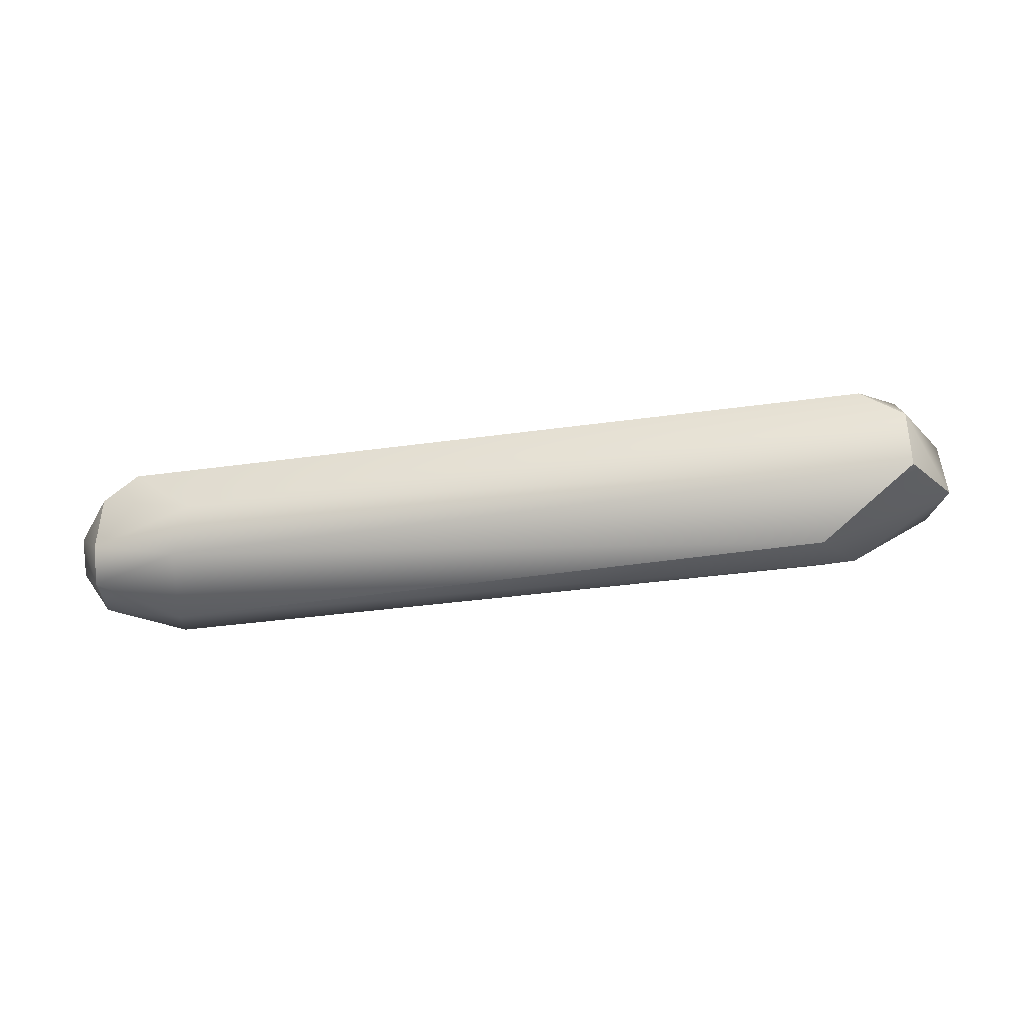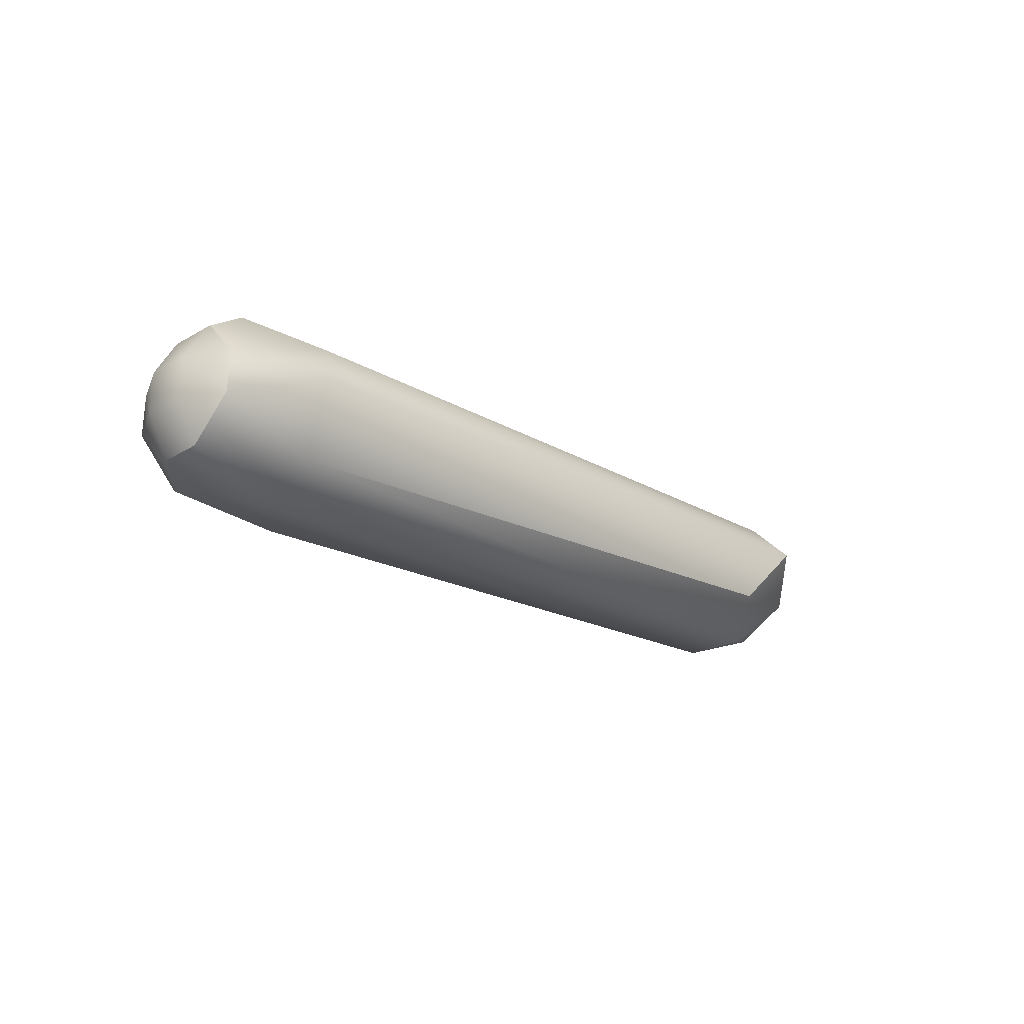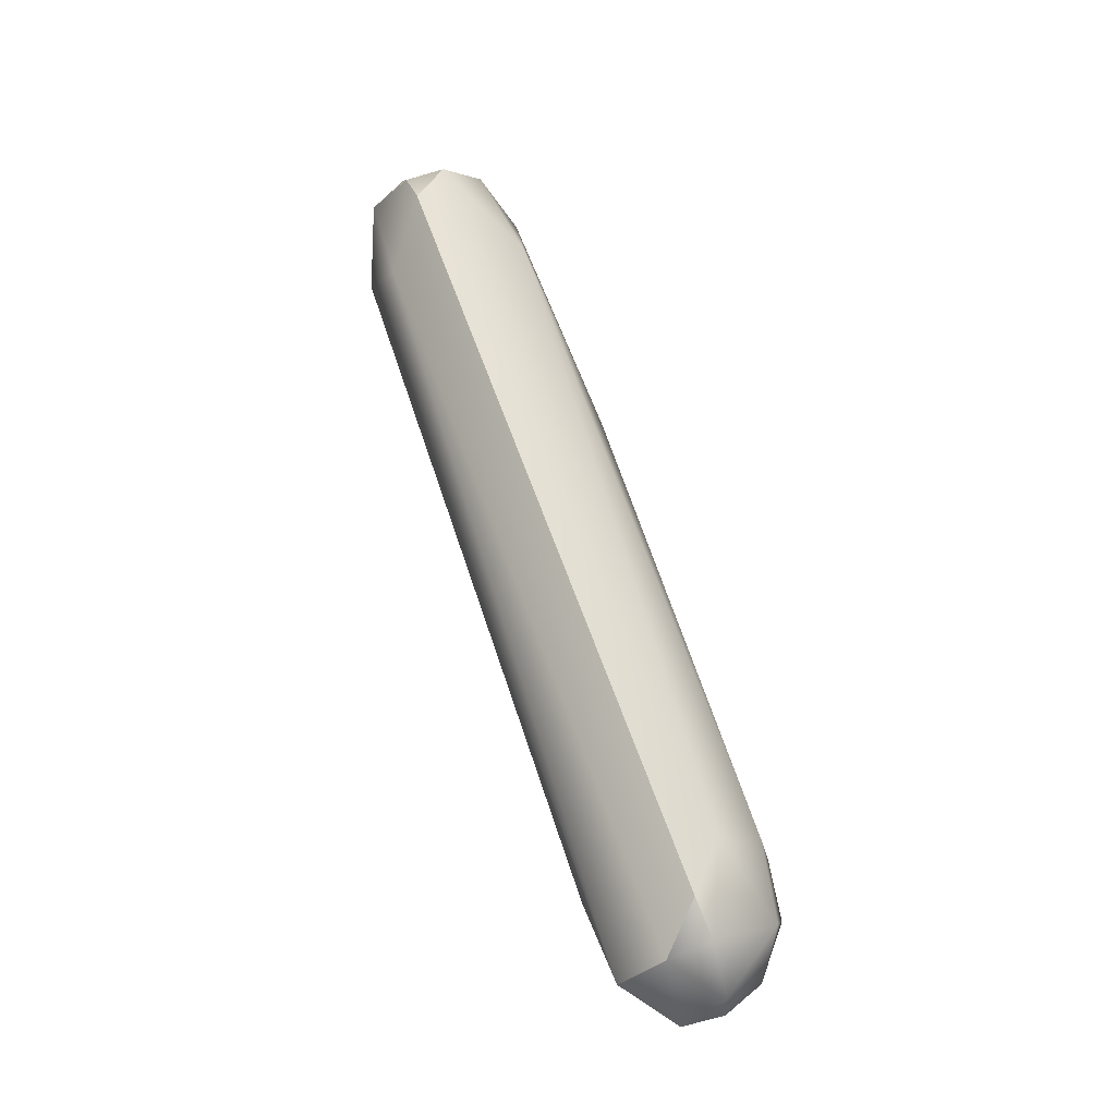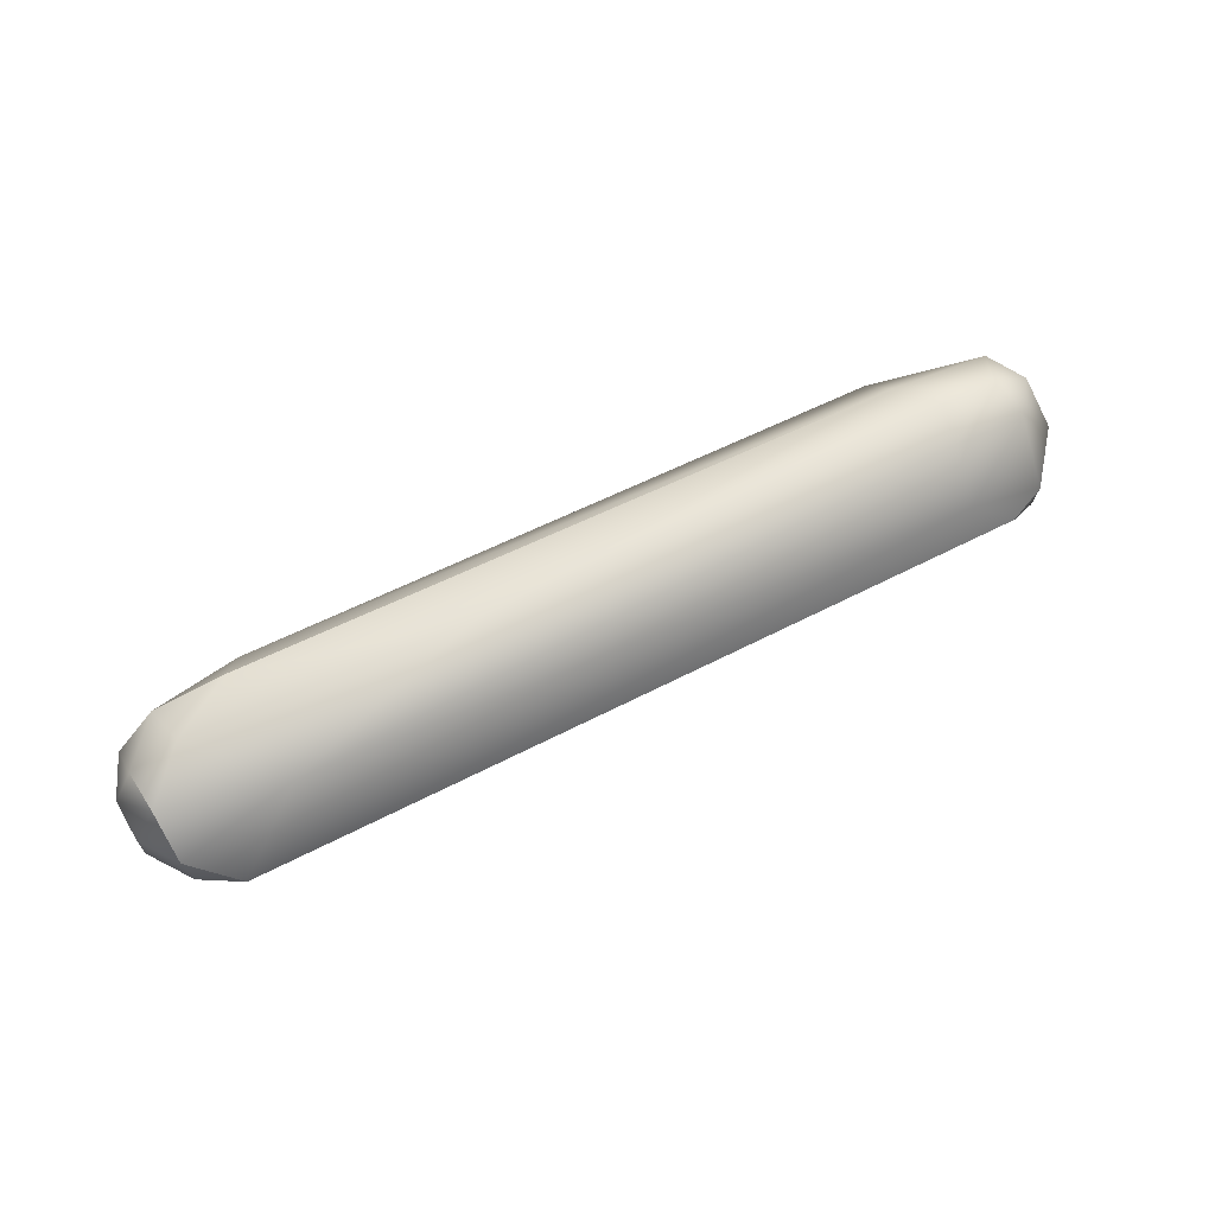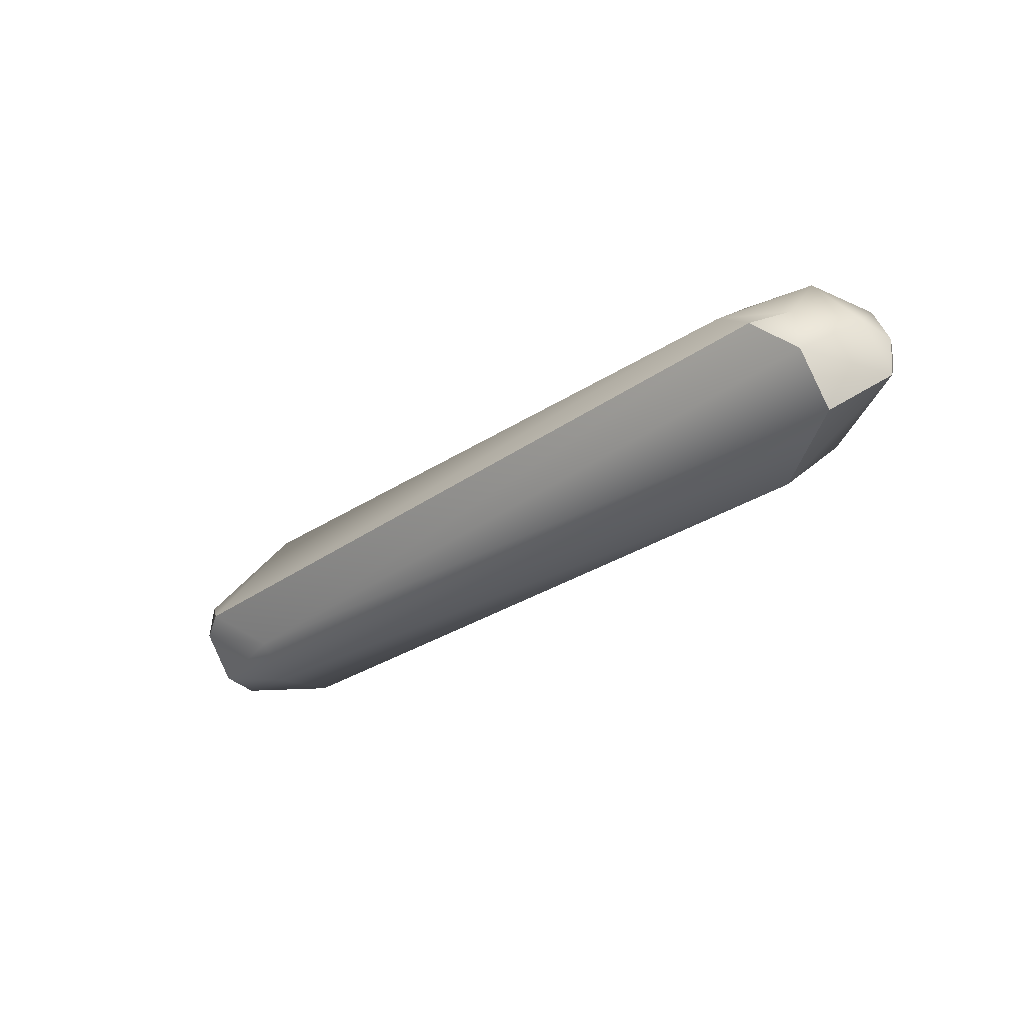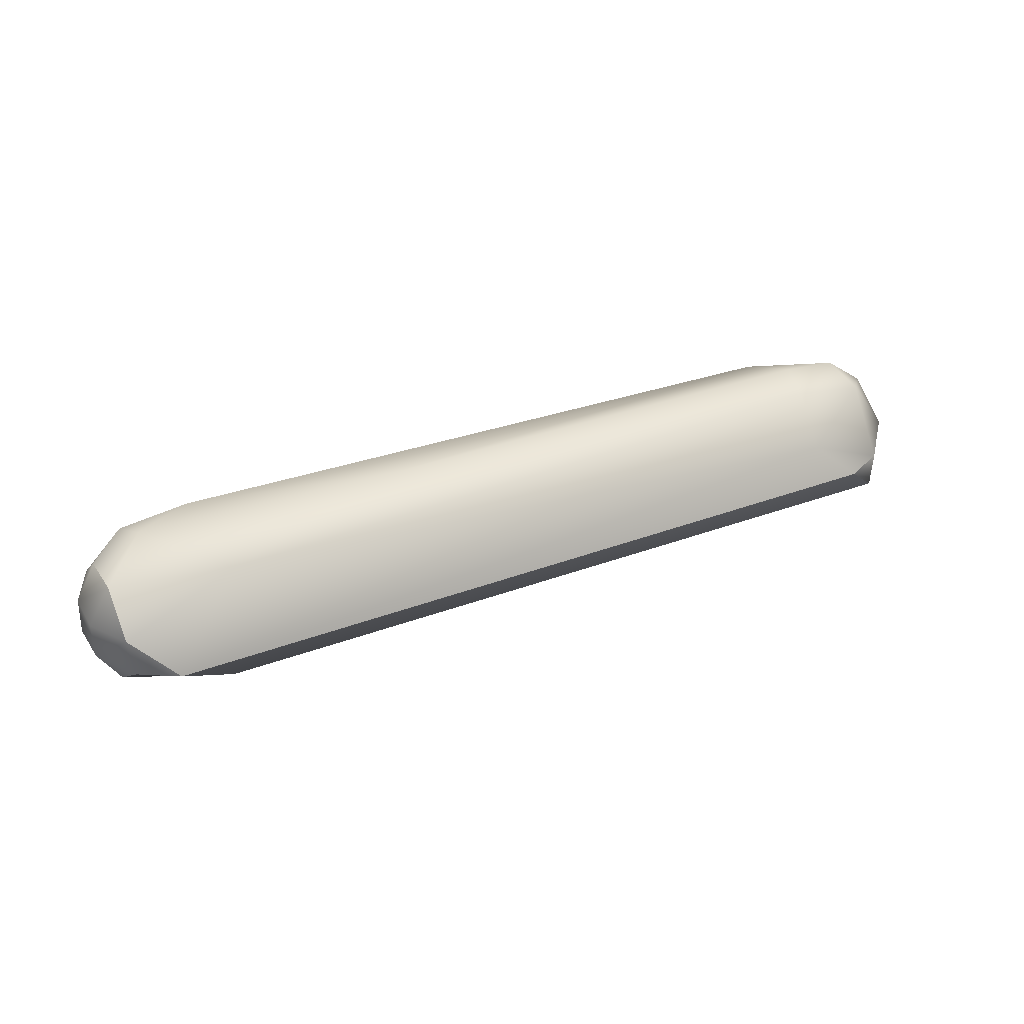
<metadata>
{"format":"obj","ext":"obj","renderer":"f3d","projection":"perspective","resolution":1024,"background":"white","views":[{"elev":-77.4,"azim":-178.7,"up":"+Z"},{"elev":-24.8,"azim":129.3,"up":"+Y"},{"elev":69.8,"azim":-109.7,"up":"+Y"},{"elev":67.8,"azim":148.1,"up":"+Z"},{"elev":-34.4,"azim":-142.5,"up":"+Z"},{"elev":39.6,"azim":150.3,"up":"+Z"}]}
</metadata>
<code>
v -3.766 -111.7 1537
v -3.751 -111.6 1538
v -3.466 -111.5 1538
v -3.147 -111.7 1538
v -4.125 -112.3 1537
v -4.091 -112 1538
v -4.156 -112.3 1538
v -4.029 -112.6 1538
v -4.046 -112.3 1538
v -3.907 -112.6 1538
v -3.766 -112 1537
v -3.402 -112.8 1537
v -3.756 -112 1538
v -3.712 -112.3 1538
v -3.102 -112.6 1537
v -3.169 -112.9 1538
v -3.106 -112.6 1538
v -3.2 -112 1538
v -3.289 -112.3 1538
v 0.2294 -112.6 1538
v 1.566 -113.3 1538
v 1.666 -112.3 1538
v 1.699 -113.1 1538
v 1.785 -112.2 1537
v 1.893 -112.6 1537
v 1.901 -113.1 1537
v 2.234 -112.1 1538
v 1.938 -113.3 1538
v 2.167 -112.9 1538
v 2.218 -113.2 1538
v 2.544 -112.6 1537
v 2.557 -112.9 1537
v 2.511 -112.3 1538
v 2.702 -112.6 1538
v 2.706 -112.9 1538
v 2.546 -113.2 1538
v 2.529 -112.3 1538
v 2.697 -112.6 1538
v 2.689 -112.9 1538
v 2.526 -113.2 1538
v 2.517 -112.6 1538
v 2.522 -112.9 1538
v -3.766 -111.7 1537
v -3.466 -111.5 1538
v -3.466 -111.5 1538
v -4.125 -112.3 1537
v -4.125 -112.3 1537
v -4.156 -112.3 1538
v -4.029 -112.6 1538
v -3.766 -112 1537
v -3.766 -112 1537
v -3.102 -112.6 1537
v 1.699 -113.1 1538
v 2.234 -112.1 1538
v 2.234 -112.1 1538
v 2.218 -113.2 1538
v 2.544 -112.6 1537
v 2.557 -112.9 1537
v 2.511 -112.3 1538
v 2.546 -113.2 1538
v 2.529 -112.3 1538
v 2.526 -113.2 1538
v 2.517 -112.6 1538
g grp1
f 24 1 3
f 44 43 2
f 13 4 2
f 2 4 45
f 43 5 6
f 5 7 6
f 46 8 48
f 8 9 48
f 6 7 9
f 43 11 5
f 43 6 2
f 12 49 47
f 49 12 16
f 13 2 6
f 8 10 9
f 10 49 16
f 6 9 13
f 13 9 14
f 9 10 14
f 50 24 25
f 15 50 25
f 24 50 1
f 52 47 51
f 52 12 47
f 18 4 13
f 14 18 13
f 14 17 19
f 17 14 10
f 16 17 10
f 18 14 19
f 18 22 4
f 19 17 20
f 22 18 20
f 18 19 20
f 28 16 12
f 27 24 3
f 54 45 4
f 21 16 28
f 21 17 16
f 22 20 29
f 12 52 26
f 26 28 12
f 29 20 23
f 23 20 17
f 21 53 17
f 25 26 15
f 54 4 22
f 28 30 21
f 22 29 41
f 29 23 56
f 30 53 21
f 24 31 25
f 33 24 27
f 26 36 28
f 37 54 22
f 41 37 22
f 41 29 42
f 56 42 29
f 32 25 31
f 25 32 26
f 24 33 31
f 57 59 34
f 57 34 58
f 58 34 35
f 26 32 36
f 60 58 35
f 55 61 59
f 59 61 34
f 34 61 38
f 34 38 35
f 35 38 39
f 35 39 60
f 60 39 40
f 36 62 28
f 61 63 38
f 38 63 39
f 39 63 42
f 56 40 42
f 42 40 39
f 62 30 28

</code>
